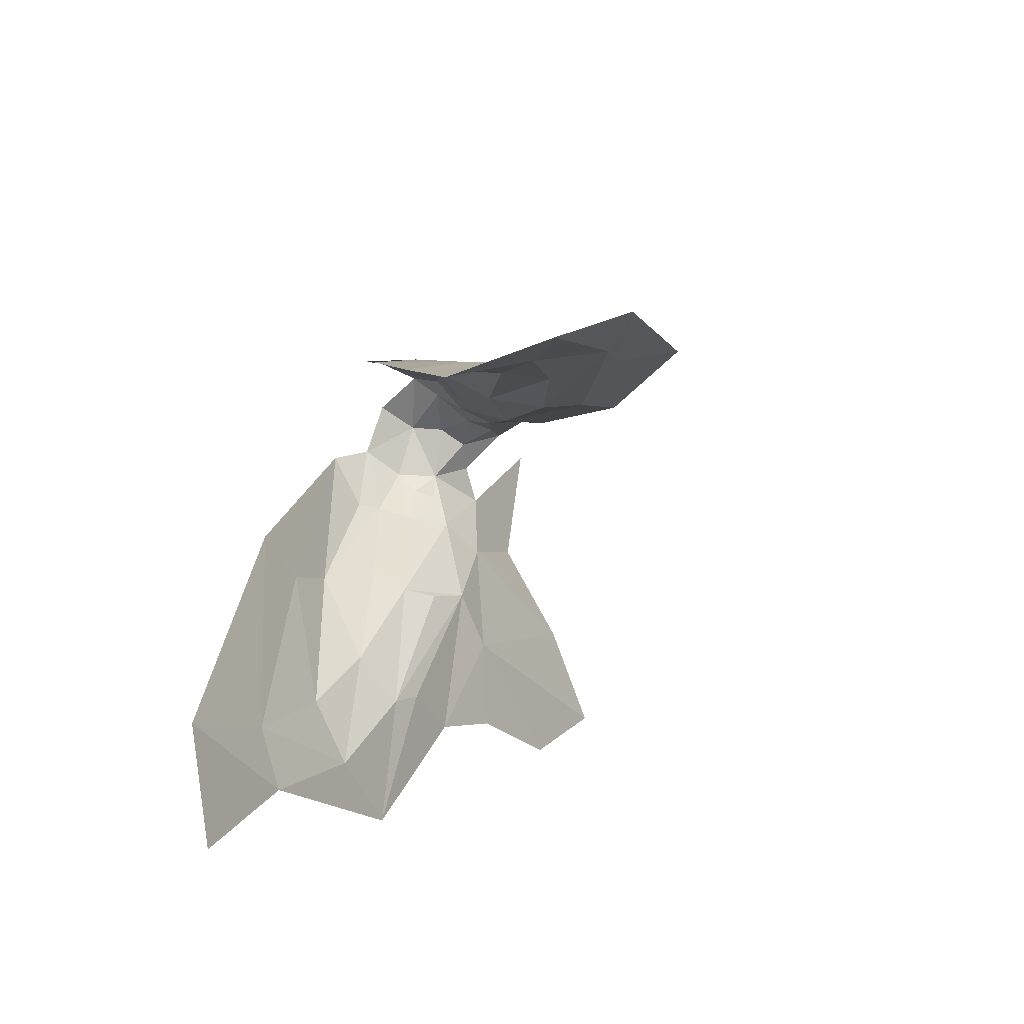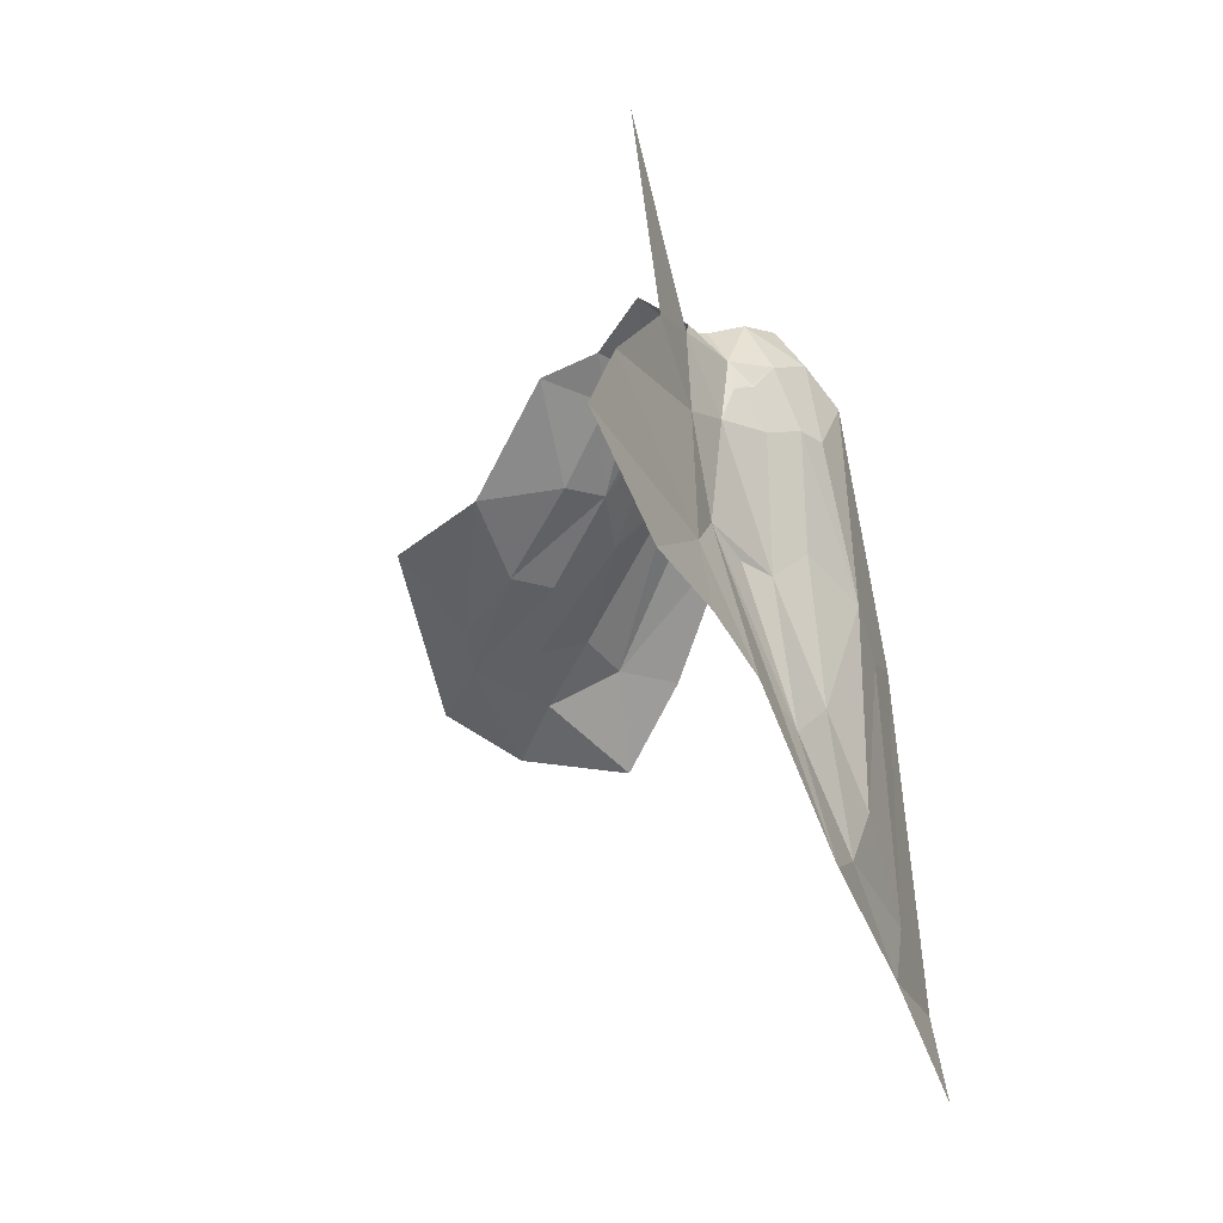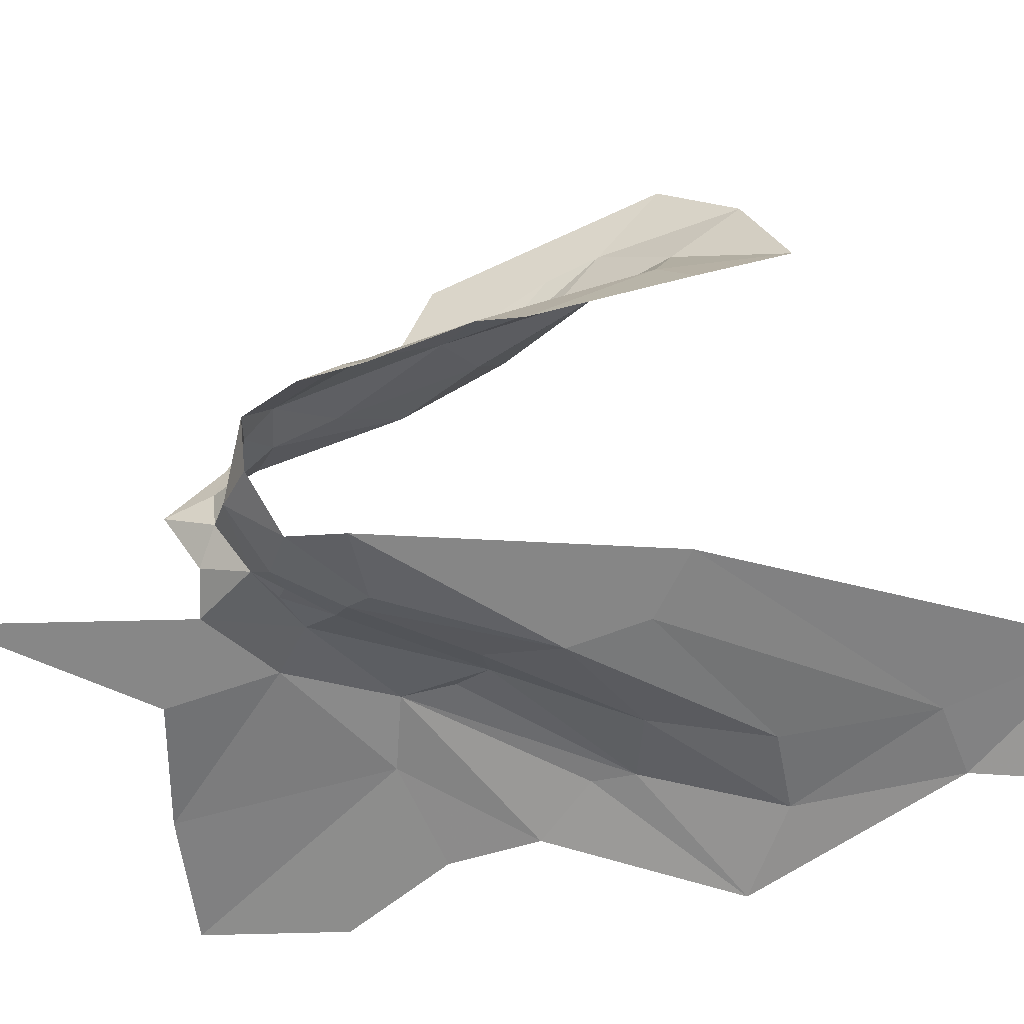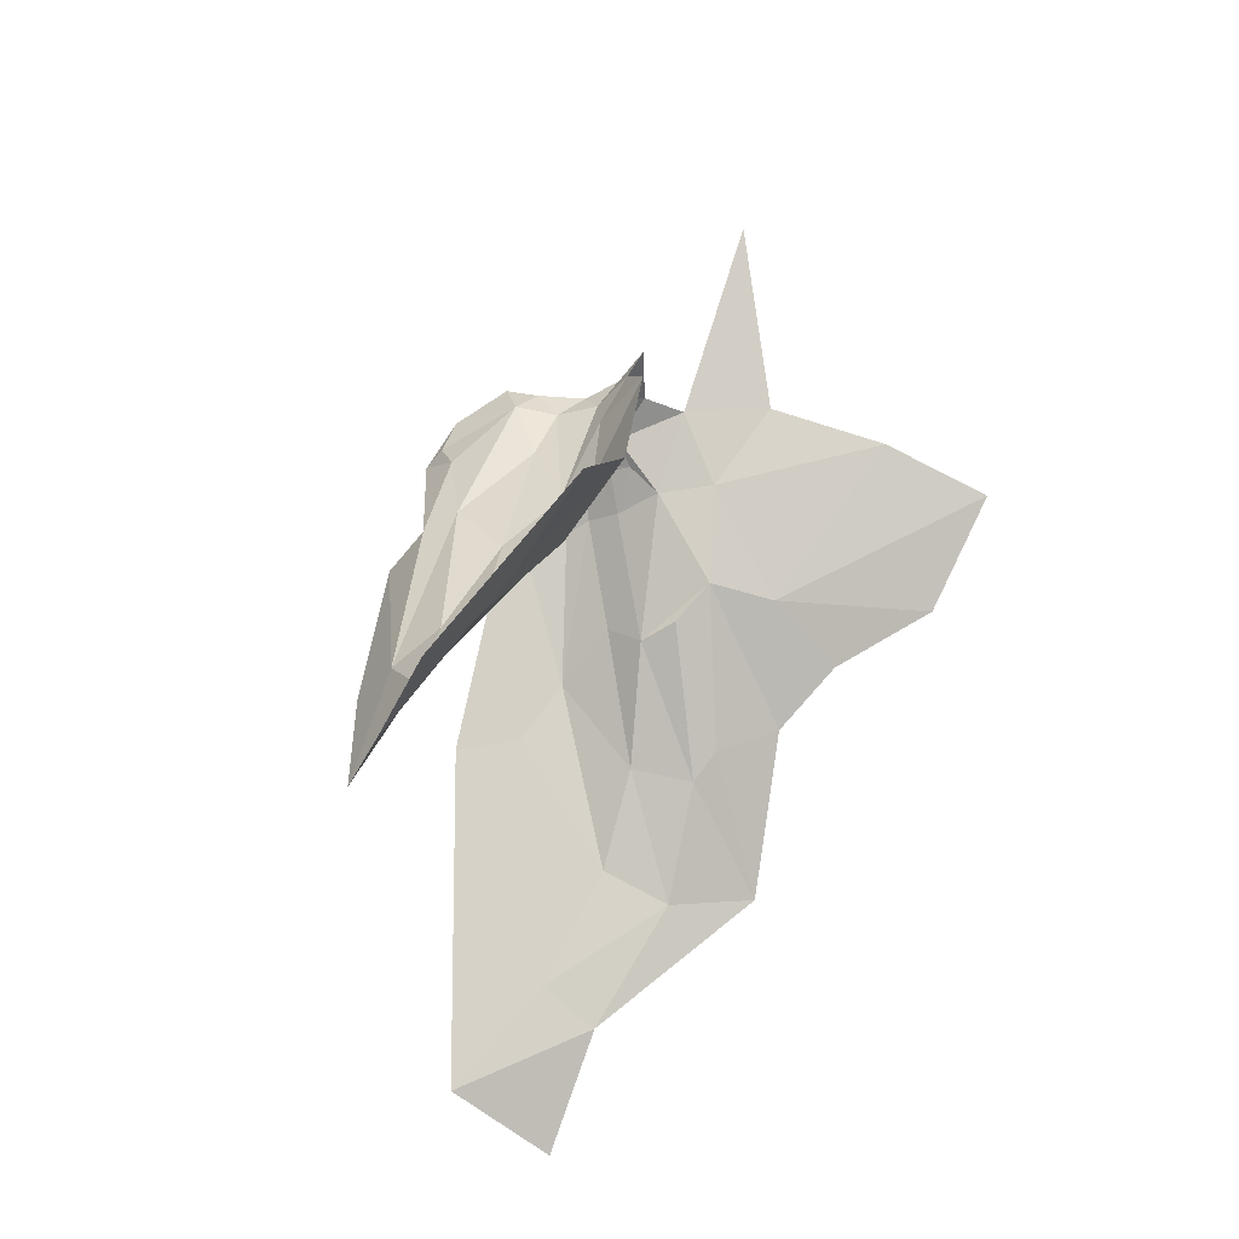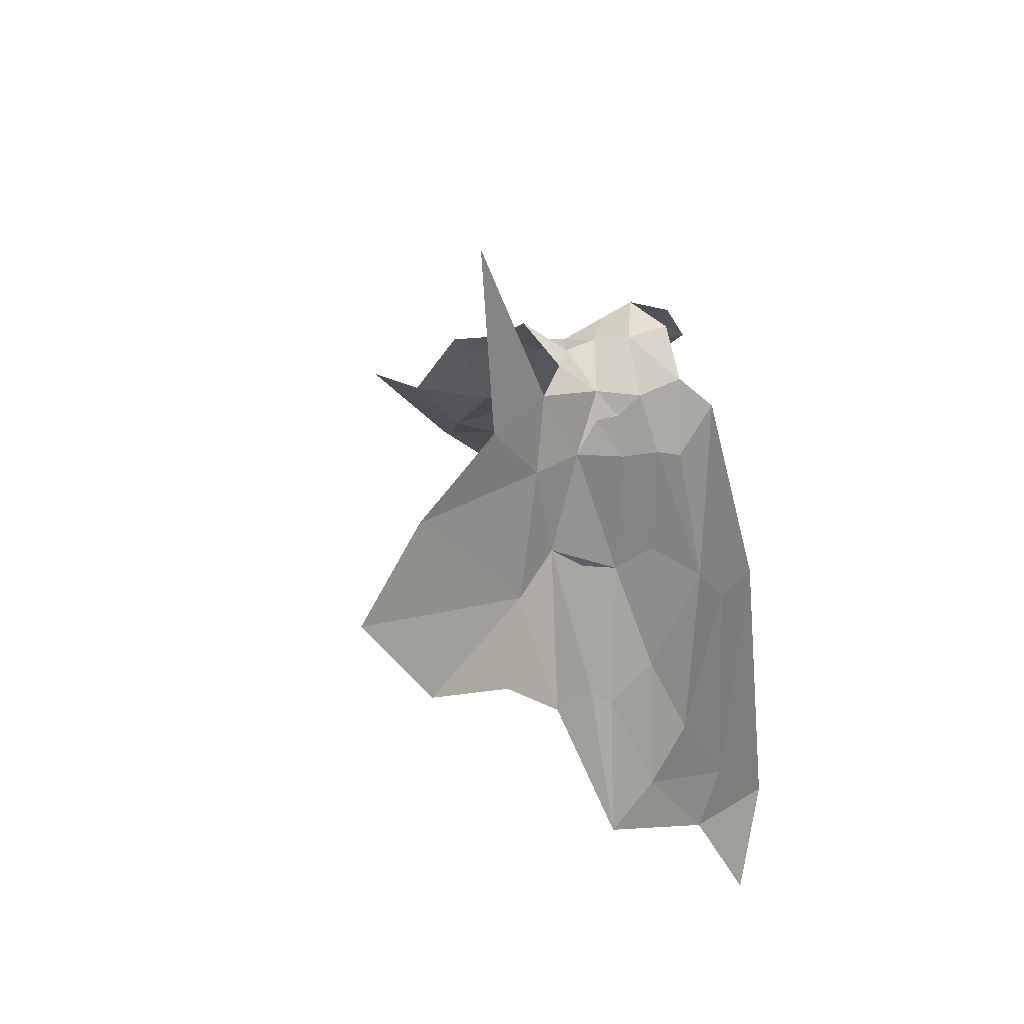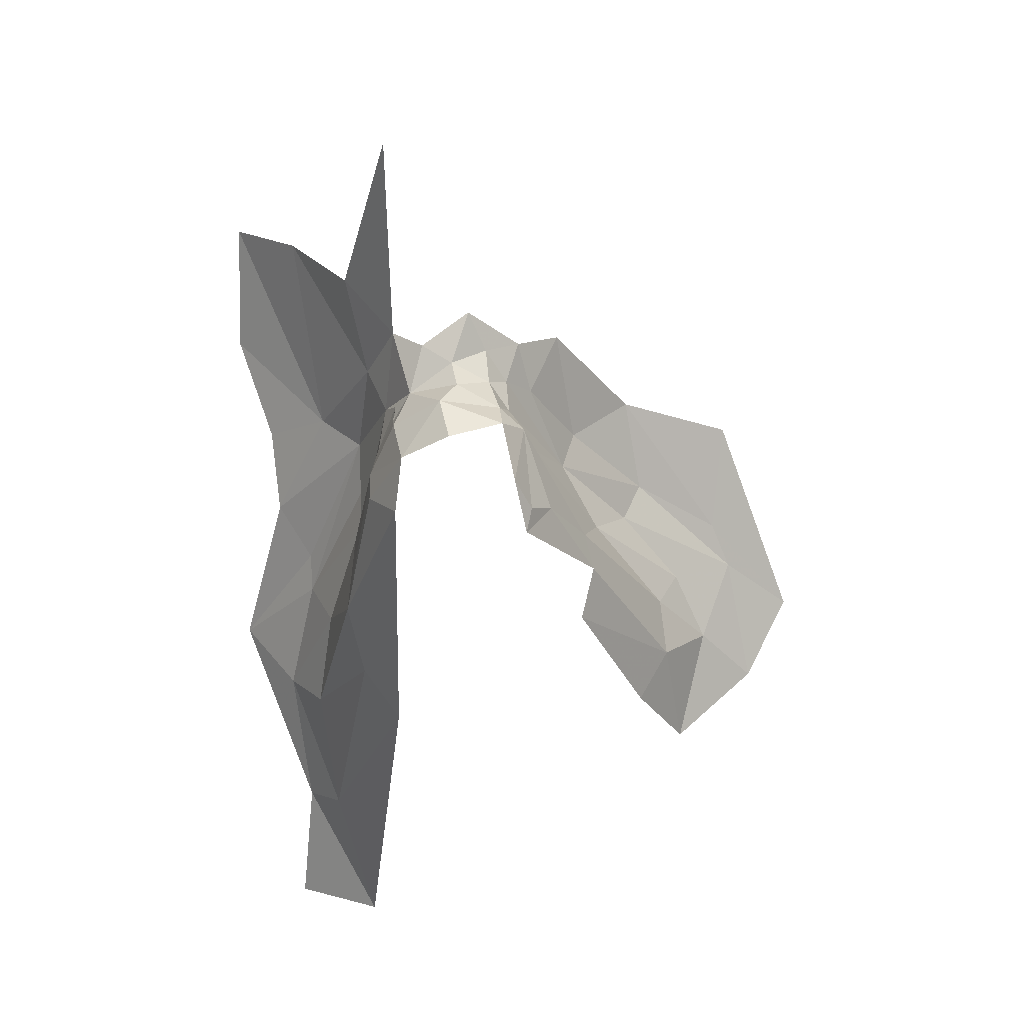
<metadata>
{"format":"obj","ext":"obj","renderer":"f3d","projection":"perspective","resolution":1024,"background":"white","views":[{"elev":-62.9,"azim":-26.8,"up":"+Y"},{"elev":4.0,"azim":142.4,"up":"+Y"},{"elev":-23.4,"azim":-108.6,"up":"+Z"},{"elev":-19.4,"azim":26.2,"up":"+Y"},{"elev":40.9,"azim":159.9,"up":"+Y"},{"elev":46.3,"azim":-90.2,"up":"+Y"}]}
</metadata>
<code>
v -0.1751 6.332 -1.06
v -0.1926 6.304 -1.104
v -0.2093 6.332 -1.054
v -0.1551 6.338 -1.091
v -0.1258 6.33 -1.124
v -0.1481 6.265 -0.9759
v -0.1727 6.174 -0.9401
v -0.1318 6.182 -0.9273
v -0.3231 6.259 -1.117
v -0.274 6.227 -1.147
v -0.2938 6.072 -1.178
v -0.0665 6.142 -1.214
v 0.0499 6.307 -1.245
v 0.1341 6.26 -1.318
v -0.2116 5.847 -1.261
v -0.2866 5.722 -1.242
v -0.3276 5.762 -1.205
v -0.1604 6.249 -1.133
v -0.1962 6.103 -1.166
v -0.2104 6.237 -1.14
v -0.157 6.119 -1.167
v -0.1688 5.966 -1.232
v -0.3065 6.153 -0.909
v -0.3511 6.124 -0.922
v -0.2832 5.984 -0.8203
v -0.3328 6.013 -1.161
v -0.2278 5.981 -1.206
v -0.1524 6.328 -1.024
v -0.1257 6.314 -0.9894
v -0.1331 6.365 -1.042
v -0.1648 6.295 -1.002
v -0.2357 6.018 -0.8271
v -0.2739 6.171 -0.9179
v -0.2675 5.881 -1.222
v -0.1393 5.857 -1.319
v -0.2705 6.335 -1.006
v -0.3216 6.303 -0.9937
v -0.2475 6.304 -0.984
v -0.1875 6.006 -0.8056
v -0.2258 5.946 -0.7723
v -0.1501 5.986 -0.7405
v -0.2183 6.242 -0.9703
v -0.2145 6.12 -0.9021
v -0.3036 6.243 -0.9559
v -0.2307 5.881 -0.7148
v -0.1612 5.932 -0.6707
v -0.0675 6.169 -0.8655
v -0.0878 6.289 -0.9468
v -0.1191 6.155 -1.169
v -0.0883 6.021 -1.272
v -0.1066 6.256 -1.155
v -0.3483 6.254 -0.9817
v -0.3275 6.268 -0.9763
v -0.1217 6.089 -0.8488
v -0.1619 6.079 -0.8677
v -0.1254 6.027 -0.7605
v -0.1875 6.315 -1.021
v -0.236 6.324 -1.009
v -0.2082 6.293 -0.9995
v -0.1863 6.278 -1.121
v -0.2416 6.34 -1.071
v -0.2359 6.299 -1.121
v -0.028 6.084 -1.281
v -0.1431 5.996 -1.234
v -0.2364 6.123 -1.169
v -0.2476 6.238 -1.147
v -0.0514 6.341 -1.179
v -0.0571 6.529 -1.128
v -0.2856 6.3 -1.11
v -0.208 6.282 -1.121
v -0.1984 6.279 -1.122
v -0.2105 6.28 -1.123
v 0.0669 6.143 -1.321
v -0.3125 5.87 -0.8001
v -0.3384 5.97 -0.8518
v -0.0502 6.111 -0.7489
v -0.3444 5.599 -1.256
v -0.4086 5.656 -1.163
v -0.2894 6.335 -1.061
v -0.3875 6 -1.121
f 1 2 3
f 4 5 2
f 6 7 8
f 9 10 11
f 12 13 14
f 15 16 17
f 18 19 20
f 21 22 19
f 23 24 25
f 11 26 9
f 19 22 27
f 28 29 30
f 31 7 6
f 32 33 25
f 26 34 17
f 26 11 34
f 35 15 22
f 28 31 29
f 36 37 38
f 1 28 30
f 39 40 41
f 32 25 40
f 42 33 43
f 38 44 33
f 41 45 46
f 8 47 48
f 49 12 50
f 51 13 12
f 5 18 2
f 51 12 49
f 44 52 23
f 37 53 38
f 37 52 53
f 16 15 35
f 41 54 55
f 56 47 54
f 57 58 59
f 57 1 3
f 2 18 60
f 56 41 46
f 56 54 41
f 2 61 3
f 2 62 61
f 50 12 63
f 64 22 49
f 64 35 22
f 65 11 66
f 65 27 11
f 42 38 33
f 59 58 38
f 43 7 42
f 39 41 55
f 7 55 54
f 7 43 55
f 49 18 51
f 49 19 18
f 67 5 68
f 51 18 5
f 15 27 22
f 34 11 27
f 15 34 27
f 15 17 34
f 19 65 20
f 19 27 65
f 6 8 48
f 66 20 65
f 69 61 62
f 20 60 18
f 70 2 60
f 71 70 60
f 20 66 62
f 72 71 60
f 72 70 71
f 20 72 60
f 20 62 72
f 33 23 25
f 33 44 23
f 58 3 61
f 58 57 3
f 12 73 63
f 12 14 73
f 25 74 40
f 25 75 74
f 25 24 75
f 32 43 33
f 39 55 43
f 66 69 62
f 10 9 69
f 45 40 74
f 45 41 40
f 4 1 30
f 4 2 1
f 50 64 49
f 50 35 64
f 76 56 46
f 76 47 56
f 77 78 16
f 29 6 48
f 29 31 6
f 61 79 36
f 61 69 79
f 51 67 13
f 51 5 67
f 54 8 7
f 54 47 8
f 44 53 52
f 44 38 53
f 62 70 72
f 62 2 70
f 58 36 38
f 58 61 36
f 66 10 69
f 66 11 10
f 49 21 19
f 49 22 21
f 39 32 40
f 39 43 32
f 26 80 9
f 26 17 80
f 59 31 57
f 59 7 31
f 59 42 7
f 59 38 42
f 57 28 1
f 57 31 28
f 78 17 16
f 78 80 17

</code>
